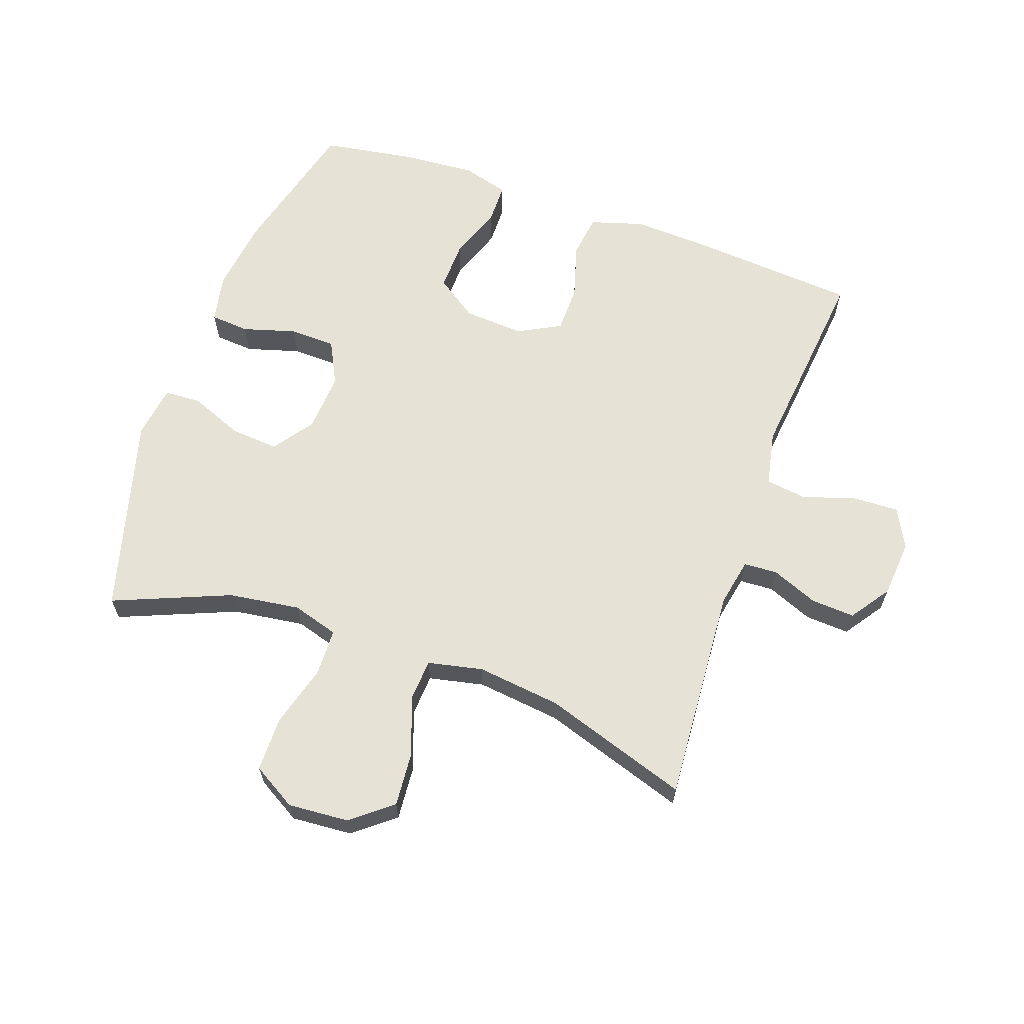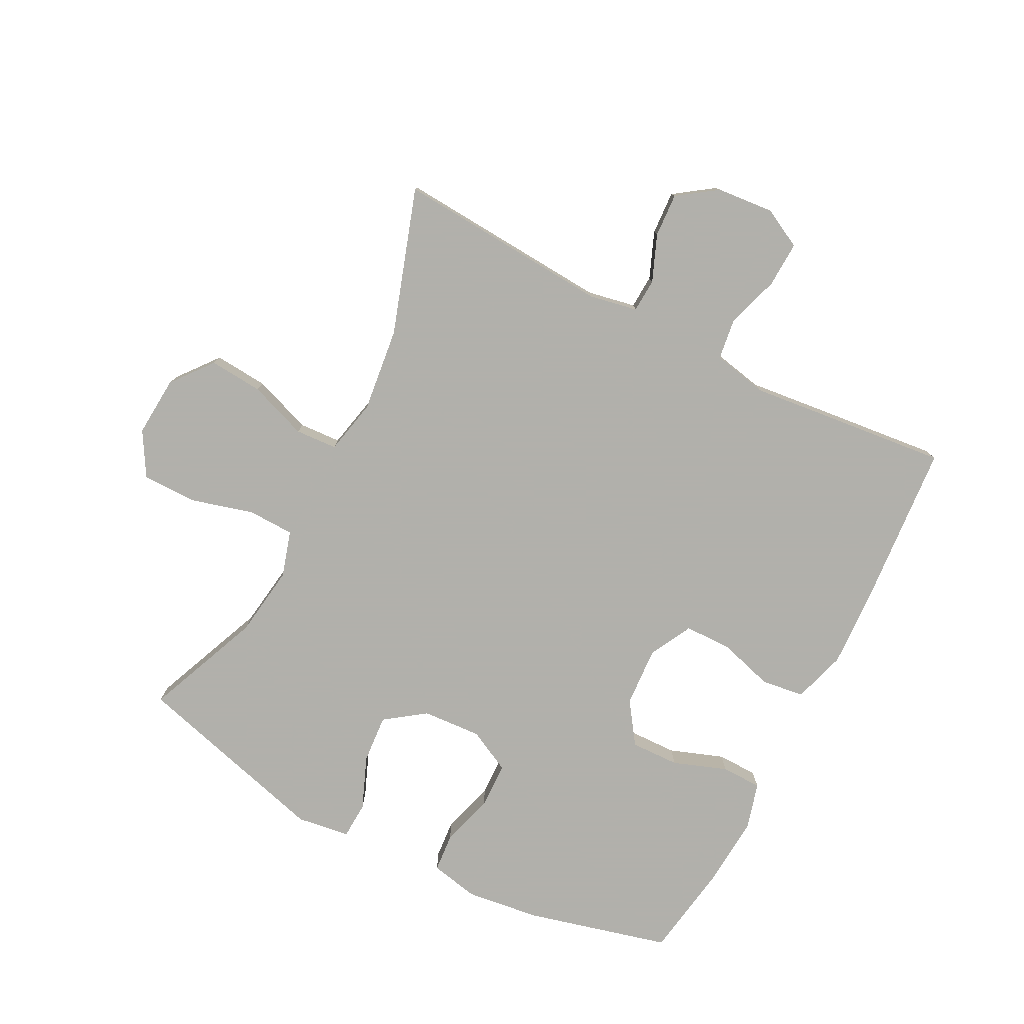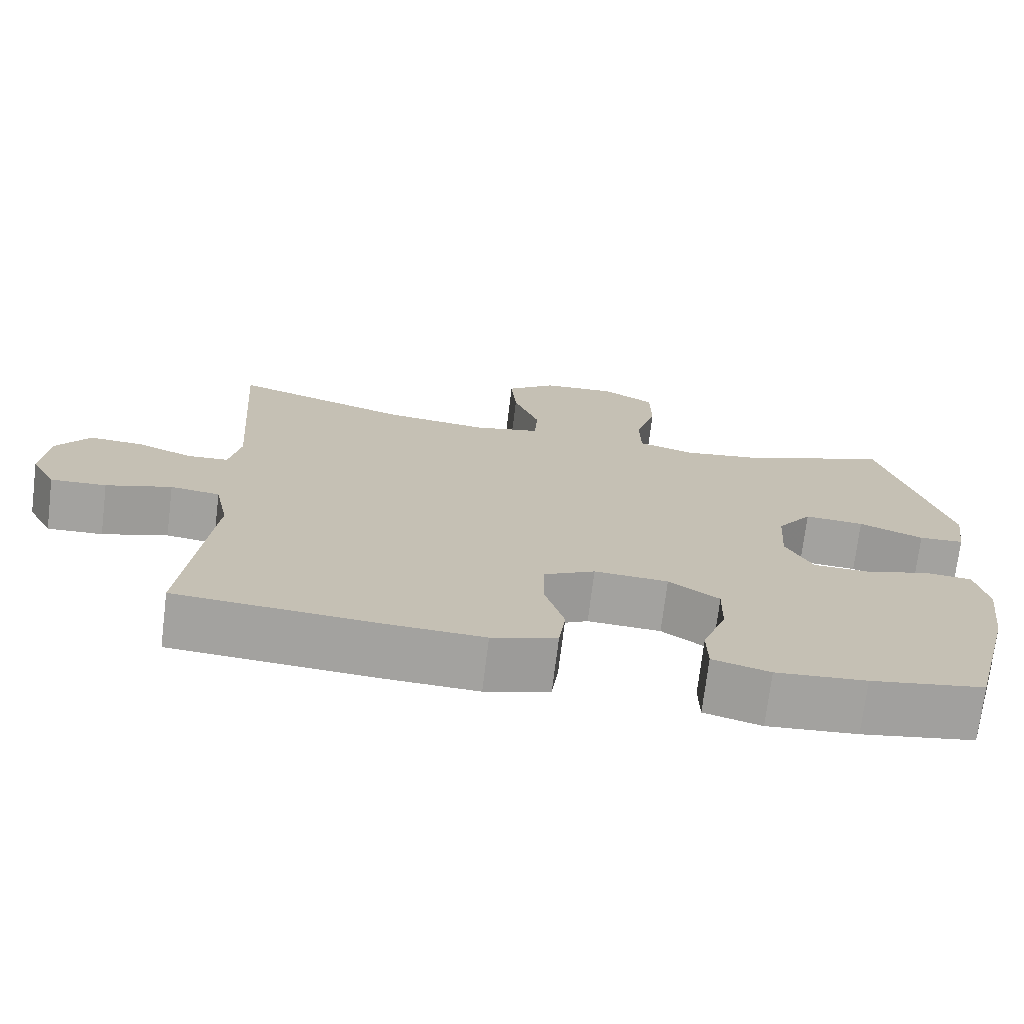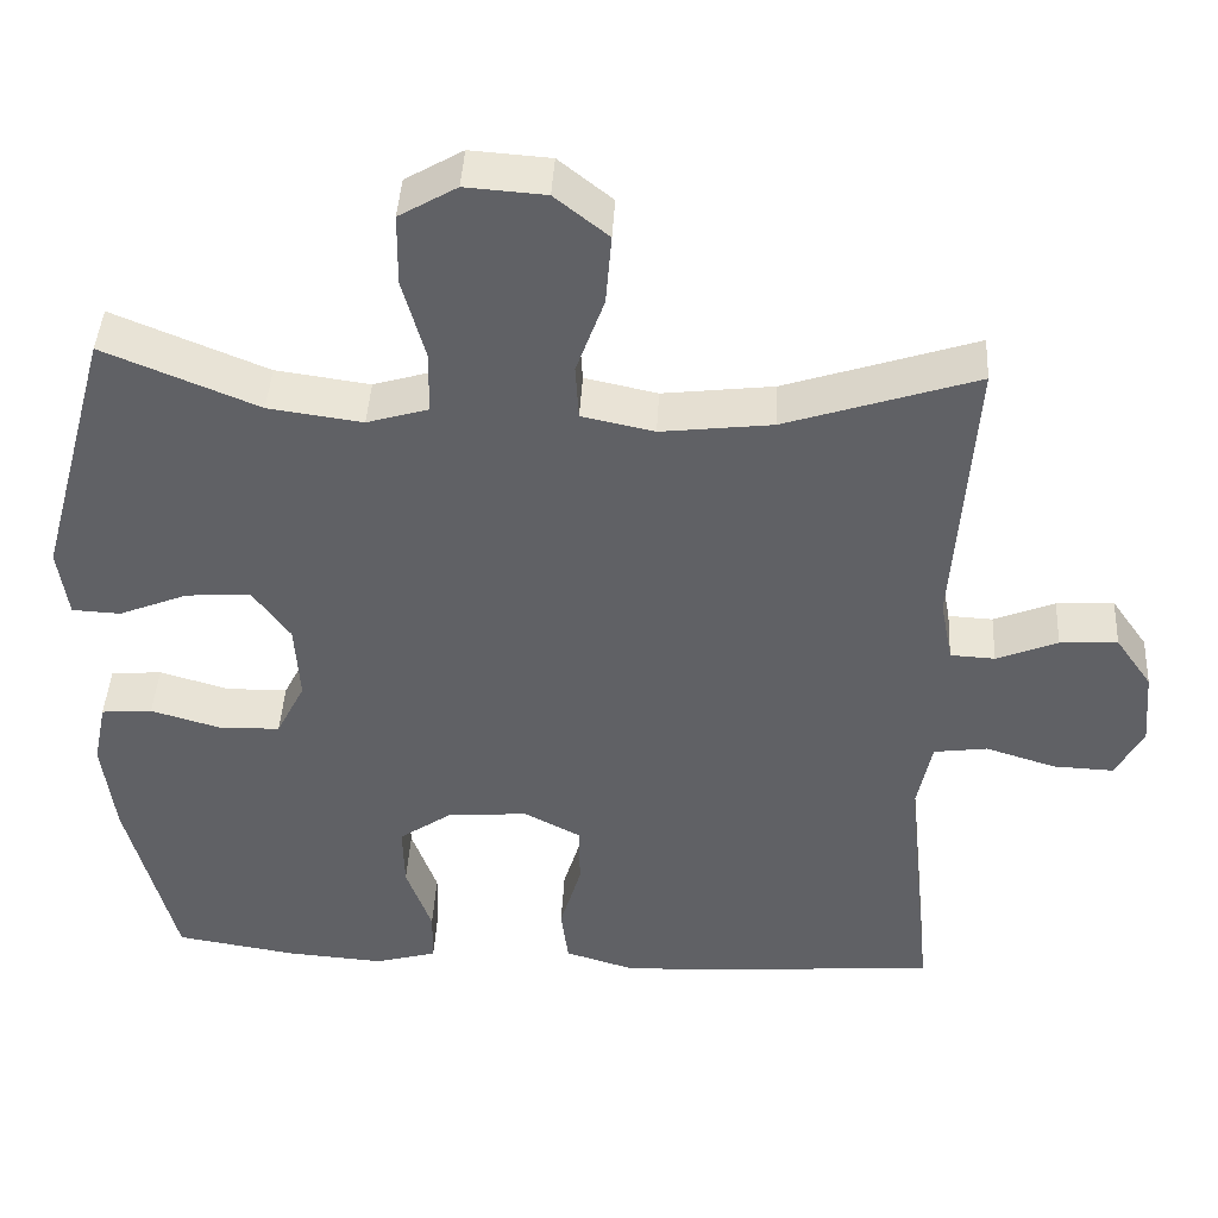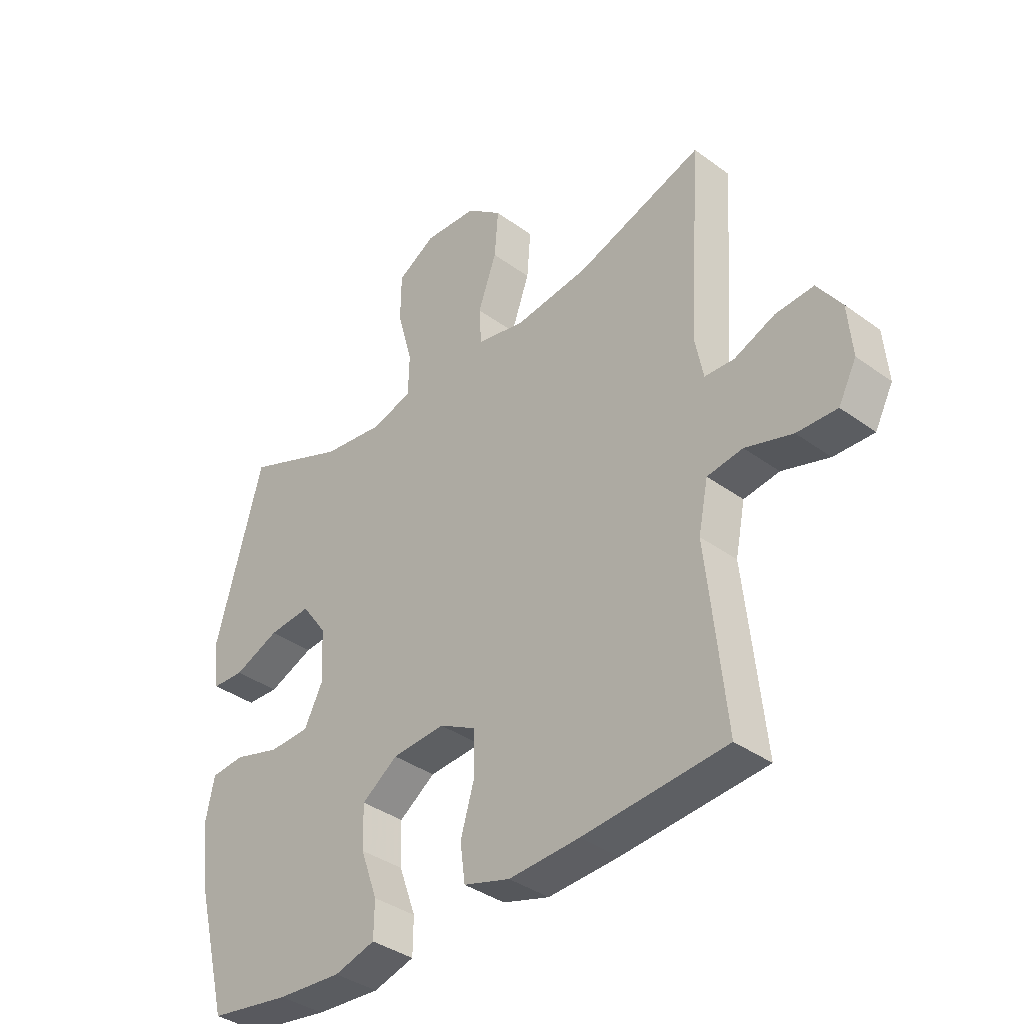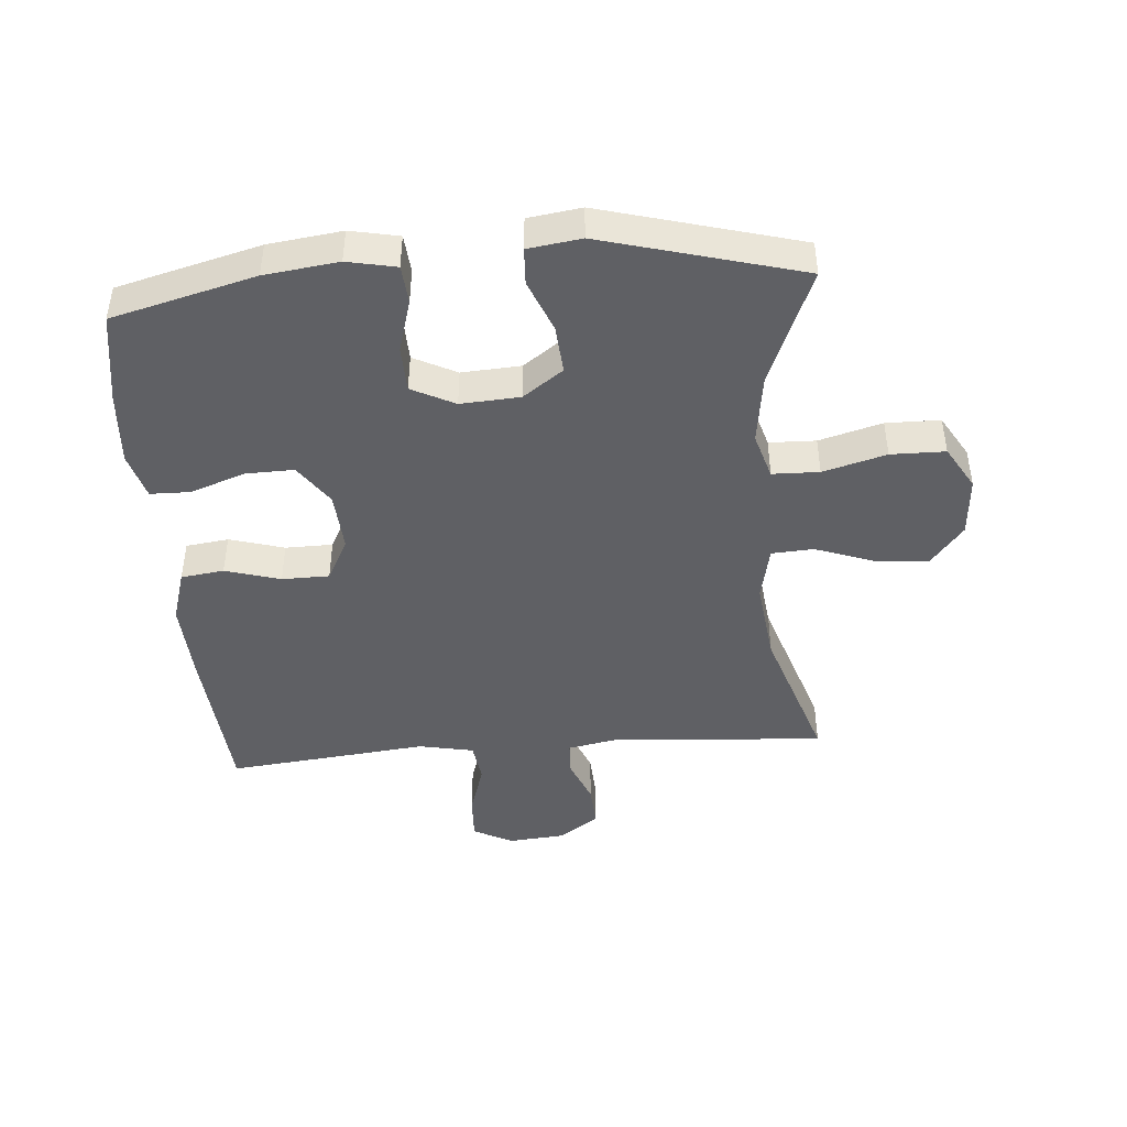
<metadata>
{"format":"obj","ext":"obj","renderer":"f3d","projection":"perspective","resolution":1024,"background":"white","views":[{"elev":63.8,"azim":19.5,"up":"+Y"},{"elev":-78.5,"azim":62.8,"up":"+Y"},{"elev":-72.6,"azim":173.0,"up":"+Z"},{"elev":42.6,"azim":3.1,"up":"+Z"},{"elev":-37.5,"azim":47.0,"up":"+Z"},{"elev":-44.5,"azim":-85.4,"up":"+Y"}]}
</metadata>
<code>
v 0.5 0.07 0.5
v 0.476 0.07 0.154
v 0.491 0.07 0.077
v 0.545 0.07 0.074
v 0.619 0.07 0.104
v 0.689 0.07 0.108
v 0.733 0.07 0.045
v 0.741 0.07 -0.047
v 0.708 0.07 -0.11
v 0.635 0.07 -0.107
v 0.549 0.07 -0.08
v 0.484 0.07 -0.089
v 0.466 0.07 -0.177
v 0.48 0.07 -0.308
v 0.5 0.07 -0.5
v 0.238 0.07 -0.52
v 0.109 0.07 -0.526
v 0.024 0.07 -0.5
v 0.015 0.07 -0.431
v 0.041 0.07 -0.343
v 0.04 0.07 -0.267
v -0.028 0.07 -0.231
v -0.125 0.07 -0.237
v -0.191 0.07 -0.283
v -0.189 0.07 -0.361
v -0.158 0.07 -0.447
v -0.159 0.07 -0.512
v -0.234 0.07 -0.533
v -0.352 0.07 -0.524
v -0.5 0.07 -0.5
v -0.559 0.07 -0.271
v -0.574 0.07 -0.153
v -0.558 0.07 -0.075
v -0.496 0.07 -0.07
v -0.411 0.07 -0.095
v -0.337 0.07 -0.093
v -0.302 0.07 -0.024
v -0.308 0.07 0.071
v -0.354 0.07 0.135
v -0.432 0.07 0.129
v -0.516 0.07 0.095
v -0.575 0.07 0.098
v -0.587 0.07 0.183
v -0.5 0.07 0.5
v -0.313 0.07 0.423
v -0.199 0.07 0.407
v -0.125 0.07 0.429
v -0.123 0.07 0.504
v -0.151 0.07 0.605
v -0.15 0.07 0.692
v -0.08 0.07 0.733
v 0.017 0.07 0.726
v 0.082 0.07 0.674
v 0.075 0.07 0.588
v 0.041 0.07 0.494
v 0.045 0.07 0.427
v 0.133 0.07 0.408
v 0.268 0.07 0.424
v 0.5 0 0.5
v 0.476 0 0.154
v 0.491 0 0.077
v 0.545 0 0.074
v 0.619 0 0.104
v 0.689 0 0.108
v 0.733 0 0.045
v 0.741 0 -0.047
v 0.708 0 -0.11
v 0.635 0 -0.107
v 0.549 0 -0.08
v 0.484 0 -0.089
v 0.466 0 -0.177
v 0.48 0 -0.308
v 0.5 0 -0.5
v 0.238 0 -0.52
v 0.109 0 -0.526
v 0.024 0 -0.5
v 0.015 0 -0.431
v 0.041 0 -0.343
v 0.04 0 -0.267
v -0.028 0 -0.231
v -0.125 0 -0.237
v -0.191 0 -0.283
v -0.189 0 -0.361
v -0.158 0 -0.447
v -0.159 0 -0.512
v -0.234 0 -0.533
v -0.352 0 -0.524
v -0.5 0 -0.5
v -0.559 0 -0.271
v -0.574 0 -0.153
v -0.558 0 -0.075
v -0.496 0 -0.07
v -0.411 0 -0.095
v -0.337 0 -0.093
v -0.302 0 -0.024
v -0.308 0 0.071
v -0.354 0 0.135
v -0.432 0 0.129
v -0.516 0 0.095
v -0.575 0 0.098
v -0.587 0 0.183
v -0.5 0 0.5
v -0.313 0 0.423
v -0.199 0 0.407
v -0.125 0 0.429
v -0.123 0 0.504
v -0.151 0 0.605
v -0.15 0 0.692
v -0.08 0 0.733
v 0.017 0 0.726
v 0.082 0 0.674
v 0.075 0 0.588
v 0.041 0 0.494
v 0.045 0 0.427
v 0.133 0 0.408
v 0.268 0 0.424
f 52 53 54 55
f 52 55 56
f 51 52 56
f 48 49 50 51
f 47 48 51 56
f 46 47 56 57
f 42 43 44 45
f 40 41 42 45
f 39 40 45 46
f 38 39 46 57
f 32 33 34 35
f 32 35 36
f 31 32 36
f 30 31 36
f 29 30 36 37
f 25 26 27 28
f 24 25 28 29
f 17 18 19 20
f 17 20 21
f 16 17 21
f 13 14 15 16
f 12 13 16 21
f 8 9 10 11
f 8 11 12
f 7 8 12
f 4 5 6 7
f 3 4 7 12
f 2 3 12 21
f 58 1 2 21
f 37 38 57 58
f 24 29 37 58
f 23 24 58
f 22 23 58
f 21 22 58
f 113 112 111 110
f 114 113 110
f 114 110 109
f 109 108 107 106
f 114 109 106 105
f 115 114 105 104
f 103 102 101 100
f 103 100 99 98
f 104 103 98 97
f 115 104 97 96
f 93 92 91 90
f 94 93 90
f 94 90 89
f 94 89 88
f 95 94 88 87
f 86 85 84 83
f 87 86 83 82
f 78 77 76 75
f 79 78 75
f 79 75 74
f 74 73 72 71
f 79 74 71 70
f 69 68 67 66
f 70 69 66
f 70 66 65
f 65 64 63 62
f 70 65 62 61
f 79 70 61 60
f 79 60 59 116
f 116 115 96 95
f 116 95 87 82
f 116 82 81
f 116 81 80
f 116 80 79
f 1 59 60 2
f 2 60 61 3
f 3 61 62 4
f 4 62 63 5
f 5 63 64 6
f 6 64 65 7
f 7 65 66 8
f 8 66 67 9
f 9 67 68 10
f 10 68 69 11
f 11 69 70 12
f 12 70 71 13
f 13 71 72 14
f 14 72 73 15
f 15 73 74 16
f 16 74 75 17
f 17 75 76 18
f 18 76 77 19
f 19 77 78 20
f 20 78 79 21
f 21 79 80 22
f 22 80 81 23
f 23 81 82 24
f 24 82 83 25
f 25 83 84 26
f 26 84 85 27
f 27 85 86 28
f 28 86 87 29
f 29 87 88 30
f 30 88 89 31
f 31 89 90 32
f 32 90 91 33
f 33 91 92 34
f 34 92 93 35
f 35 93 94 36
f 36 94 95 37
f 37 95 96 38
f 38 96 97 39
f 39 97 98 40
f 40 98 99 41
f 41 99 100 42
f 42 100 101 43
f 43 101 102 44
f 44 102 103 45
f 45 103 104 46
f 46 104 105 47
f 47 105 106 48
f 48 106 107 49
f 49 107 108 50
f 50 108 109 51
f 51 109 110 52
f 52 110 111 53
f 53 111 112 54
f 54 112 113 55
f 55 113 114 56
f 56 114 115 57
f 57 115 116 58
f 58 116 59 1

</code>
